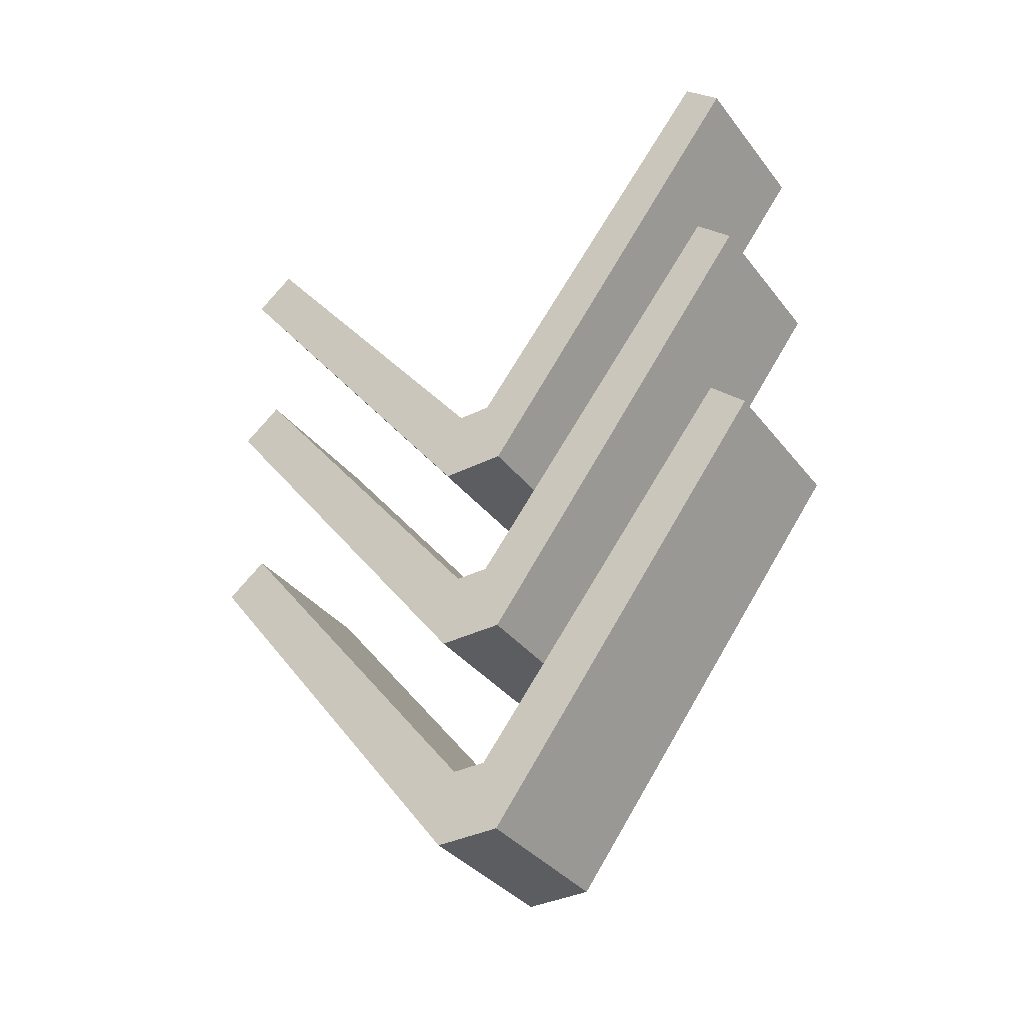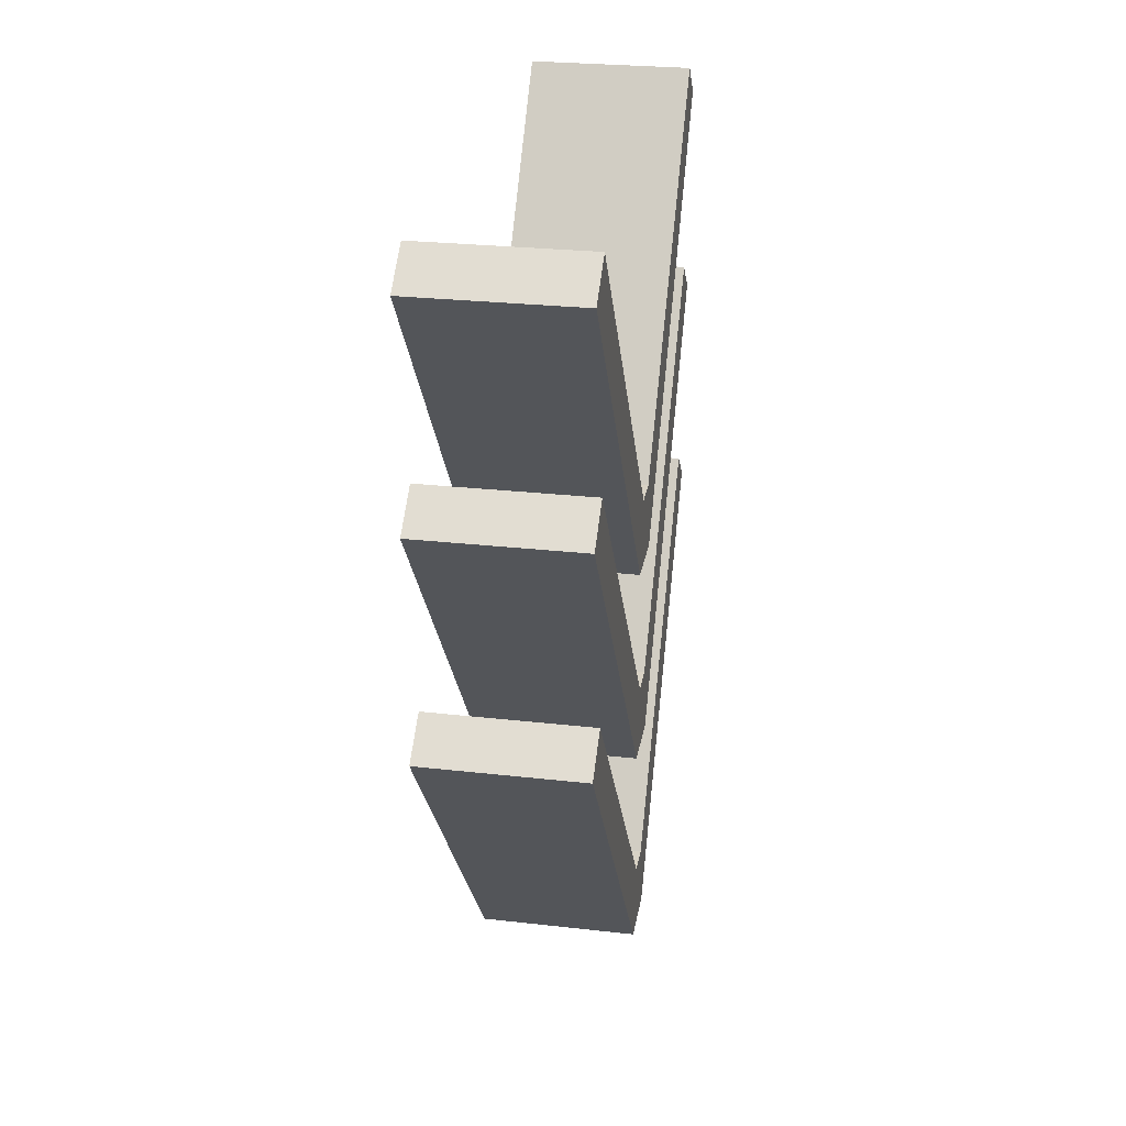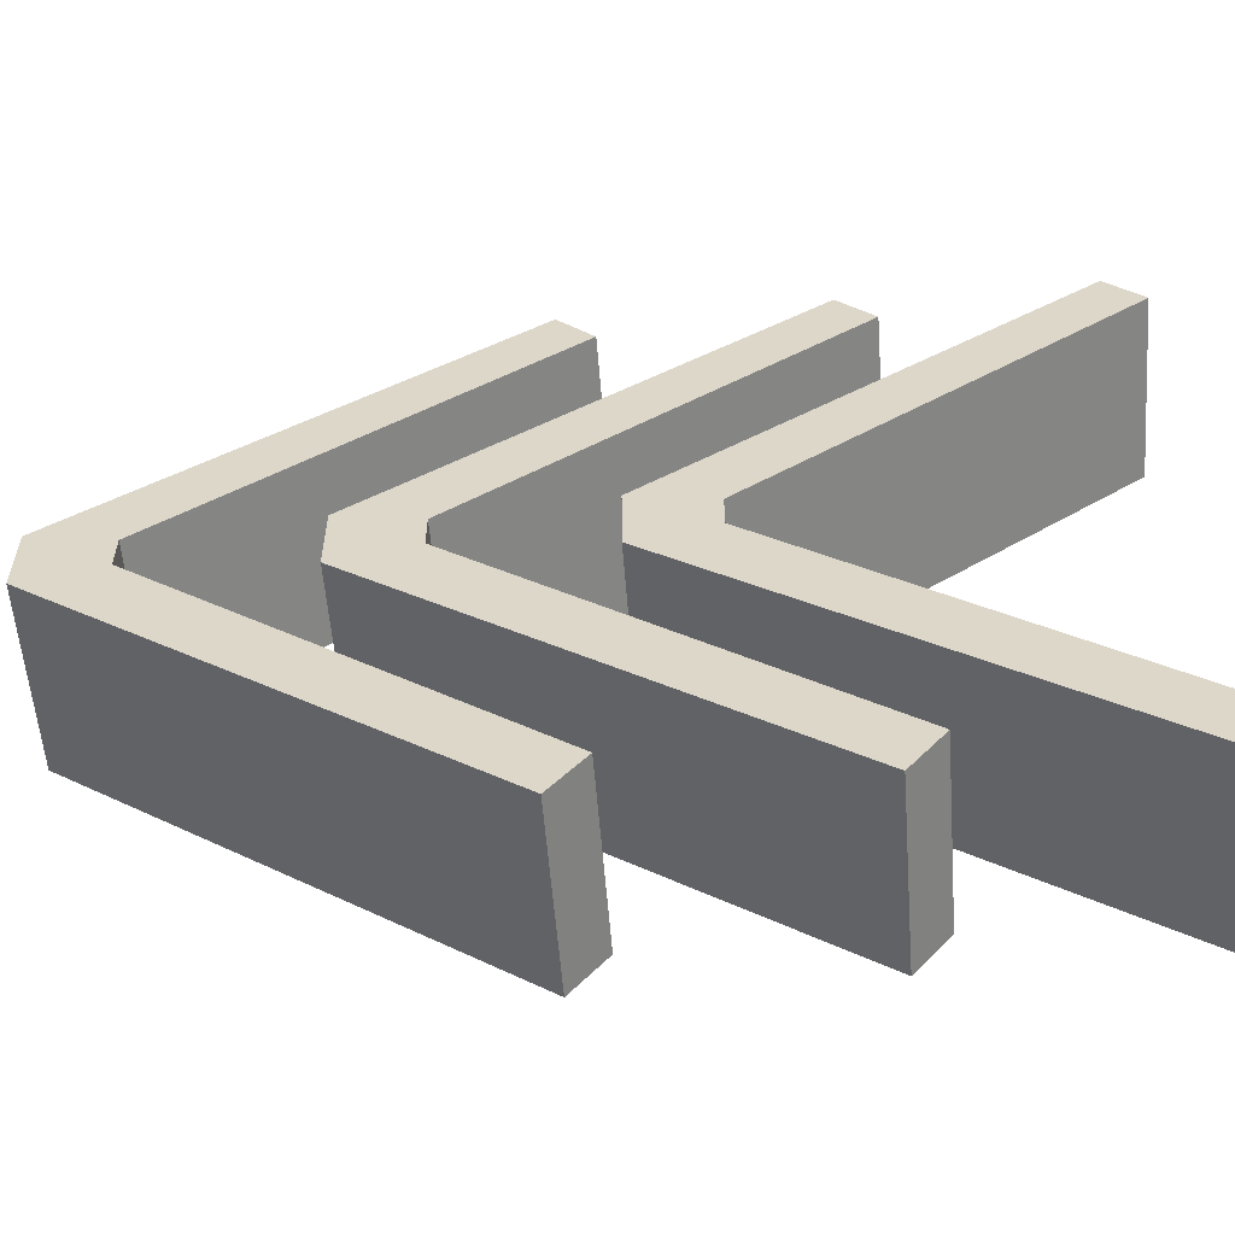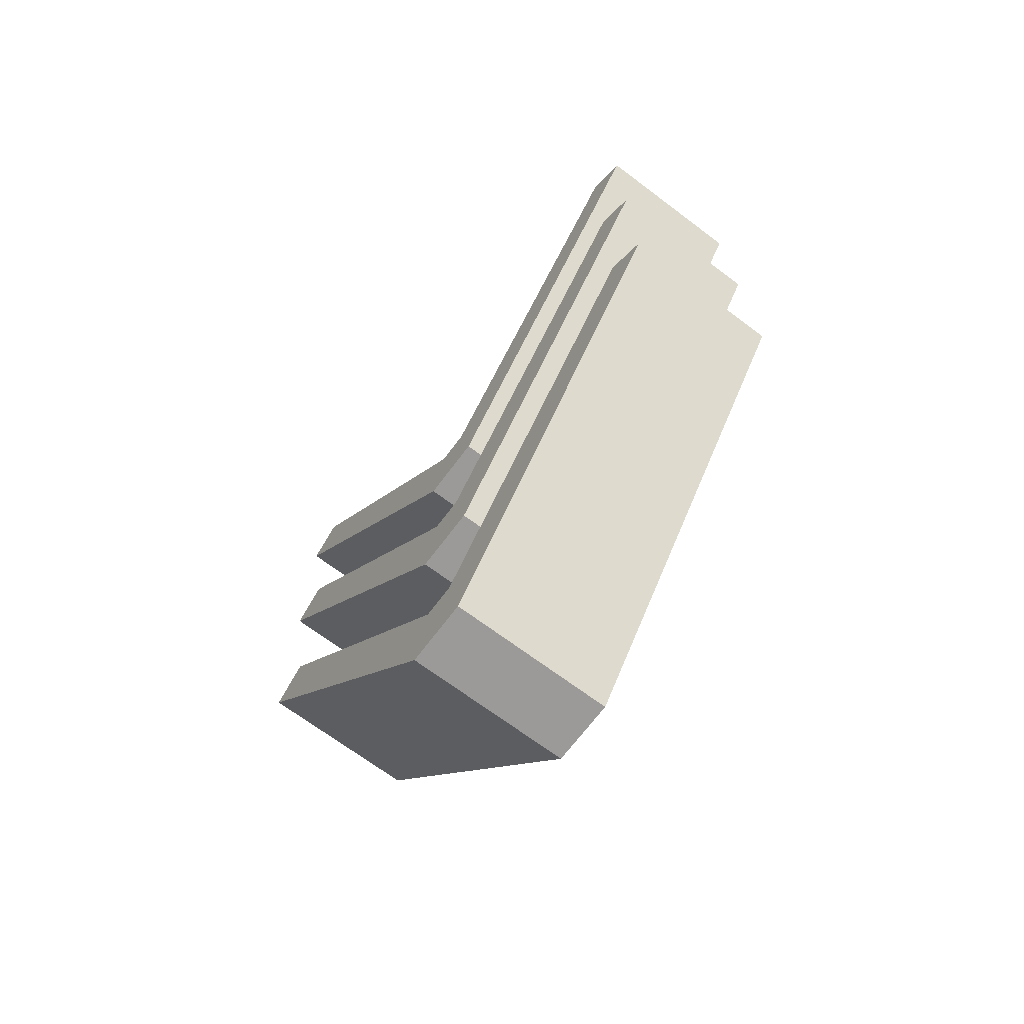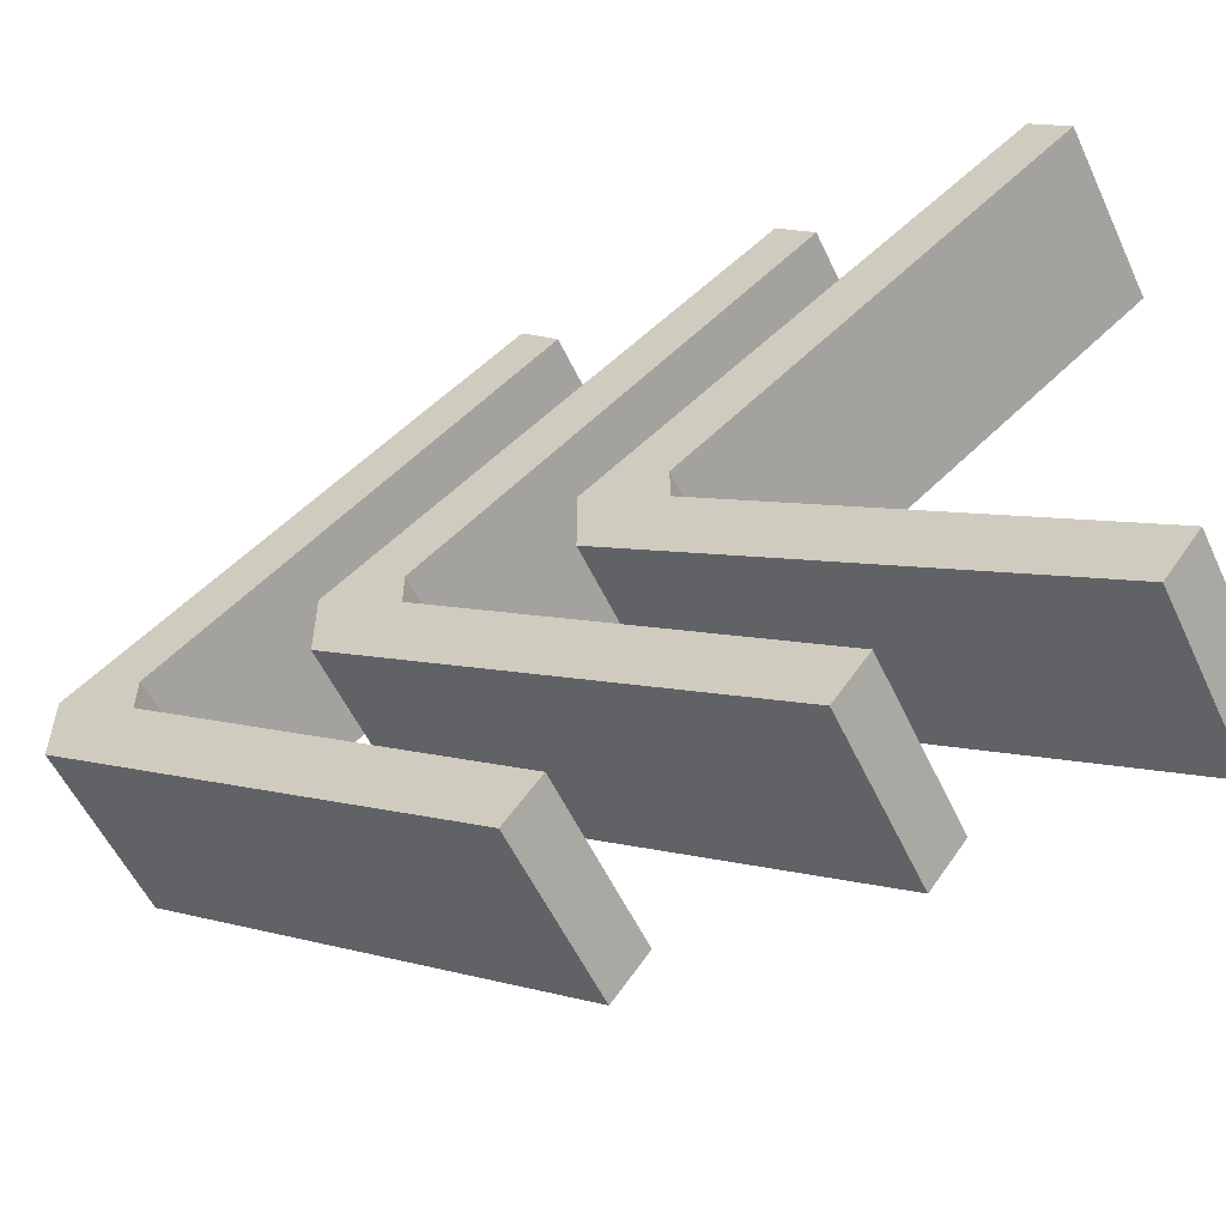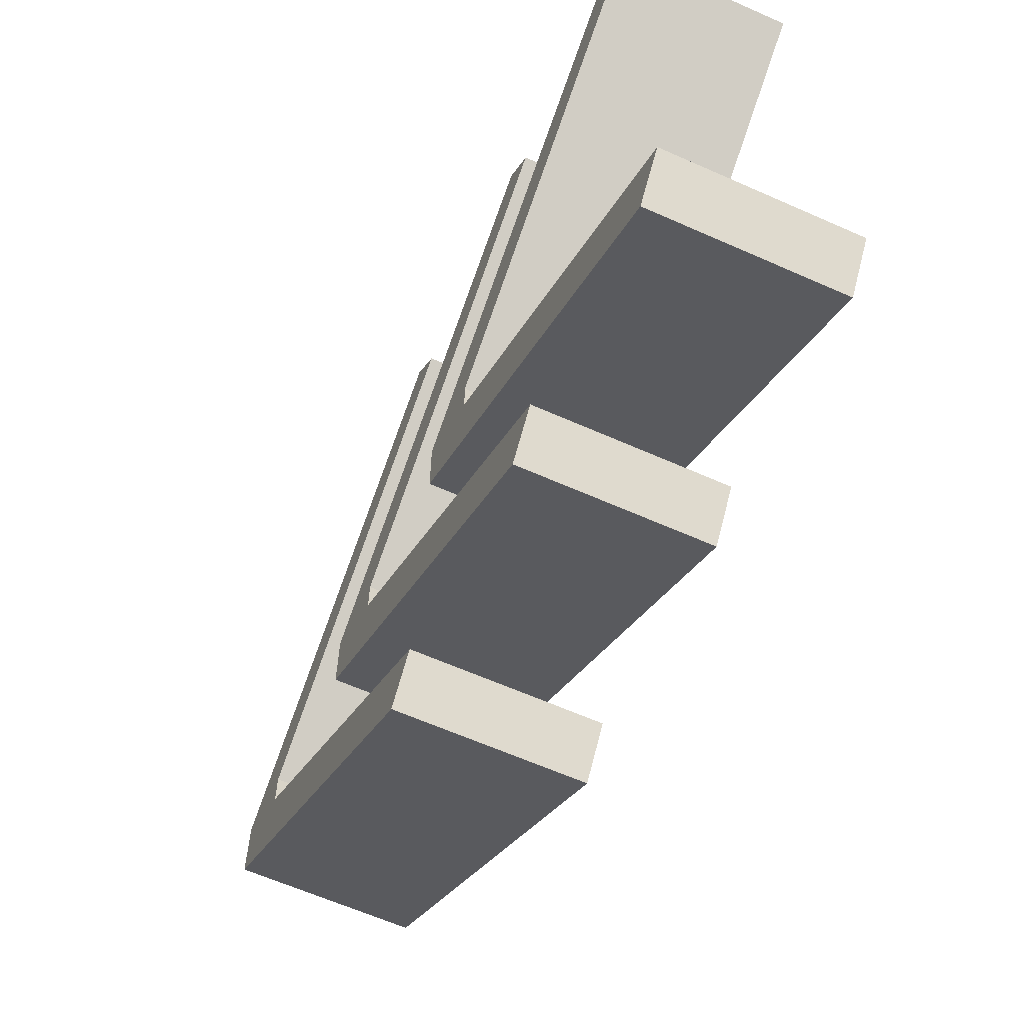
<metadata>
{"format":"obj","ext":"obj","renderer":"f3d","projection":"perspective","resolution":1024,"background":"white","views":[{"elev":-36.2,"azim":-57.2,"up":"+Y"},{"elev":27.7,"azim":-170.3,"up":"+Y"},{"elev":-57.4,"azim":94.5,"up":"+Z"},{"elev":-69.4,"azim":143.1,"up":"+Y"},{"elev":-55.9,"azim":115.0,"up":"+Z"},{"elev":-63.4,"azim":155.9,"up":"+Z"}]}
</metadata>
<code>
o Cube
v 0.25 0.9834 -0.09958
v 0.25 0.9834 0.09947
v -0.25 0.9834 -0.09958
v -0.25 0.9834 0.09947
v 0.25 2.161 0.9863
v -0.25 2.161 0.9863
v 0.25 2.17 -1.002
v -0.25 2.17 -1.002
v 0.25 1.208 0.05394
v 0.25 2.263 0.8773
v -0.25 2.263 0.8773
v -0.25 1.208 0.05394
v 0.25 2.266 -0.8771
v 0.25 1.208 -0.04923
v -0.25 1.208 -0.04923
v -0.25 2.266 -0.8771
f 3 1 2 4
f 2 5 6 4
f 4 6 11 12 15 16 8 3
f 3 8 7 1
f 1 7 13 14 9 10 5 2
f 10 11 6 5
f 9 12 11 10
f 14 15 12 9
f 15 14 13 16
f 16 13 7 8
o Cube.001_Cube.003
v 0.25 0.2956 -0.09958
v 0.25 0.2956 0.09947
v -0.25 0.2956 -0.09958
v -0.25 0.2956 0.09947
v 0.25 1.473 0.9863
v -0.25 1.473 0.9863
v 0.25 1.482 -1.002
v -0.25 1.482 -1.002
v 0.25 0.5202 0.05394
v 0.25 1.575 0.8773
v -0.25 1.575 0.8773
v -0.25 0.5202 0.05394
v 0.25 1.578 -0.8771
v 0.25 0.5203 -0.04923
v -0.25 0.5203 -0.04923
v -0.25 1.578 -0.8771
f 19 17 18 20
f 18 21 22 20
f 20 22 27 28 31 32 24 19
f 19 24 23 17
f 17 23 29 30 25 26 21 18
f 26 27 22 21
f 25 28 27 26
f 30 31 28 25
f 31 30 29 32
f 32 29 23 24
o Cube.002_Cube.004
v 0.25 1.636 -0.09958
v 0.25 1.636 0.09947
v -0.25 1.636 -0.09958
v -0.25 1.636 0.09947
v 0.25 2.814 0.9863
v -0.25 2.814 0.9863
v 0.25 2.823 -1.002
v -0.25 2.823 -1.002
v 0.25 1.861 0.05394
v 0.25 2.916 0.8773
v -0.25 2.916 0.8773
v -0.25 1.861 0.05394
v 0.25 2.919 -0.8771
v 0.25 1.861 -0.04923
v -0.25 1.861 -0.04923
v -0.25 2.919 -0.8771
f 35 33 34 36
f 34 37 38 36
f 36 38 43 44 47 48 40 35
f 35 40 39 33
f 33 39 45 46 41 42 37 34
f 42 43 38 37
f 41 44 43 42
f 46 47 44 41
f 47 46 45 48
f 48 45 39 40

</code>
